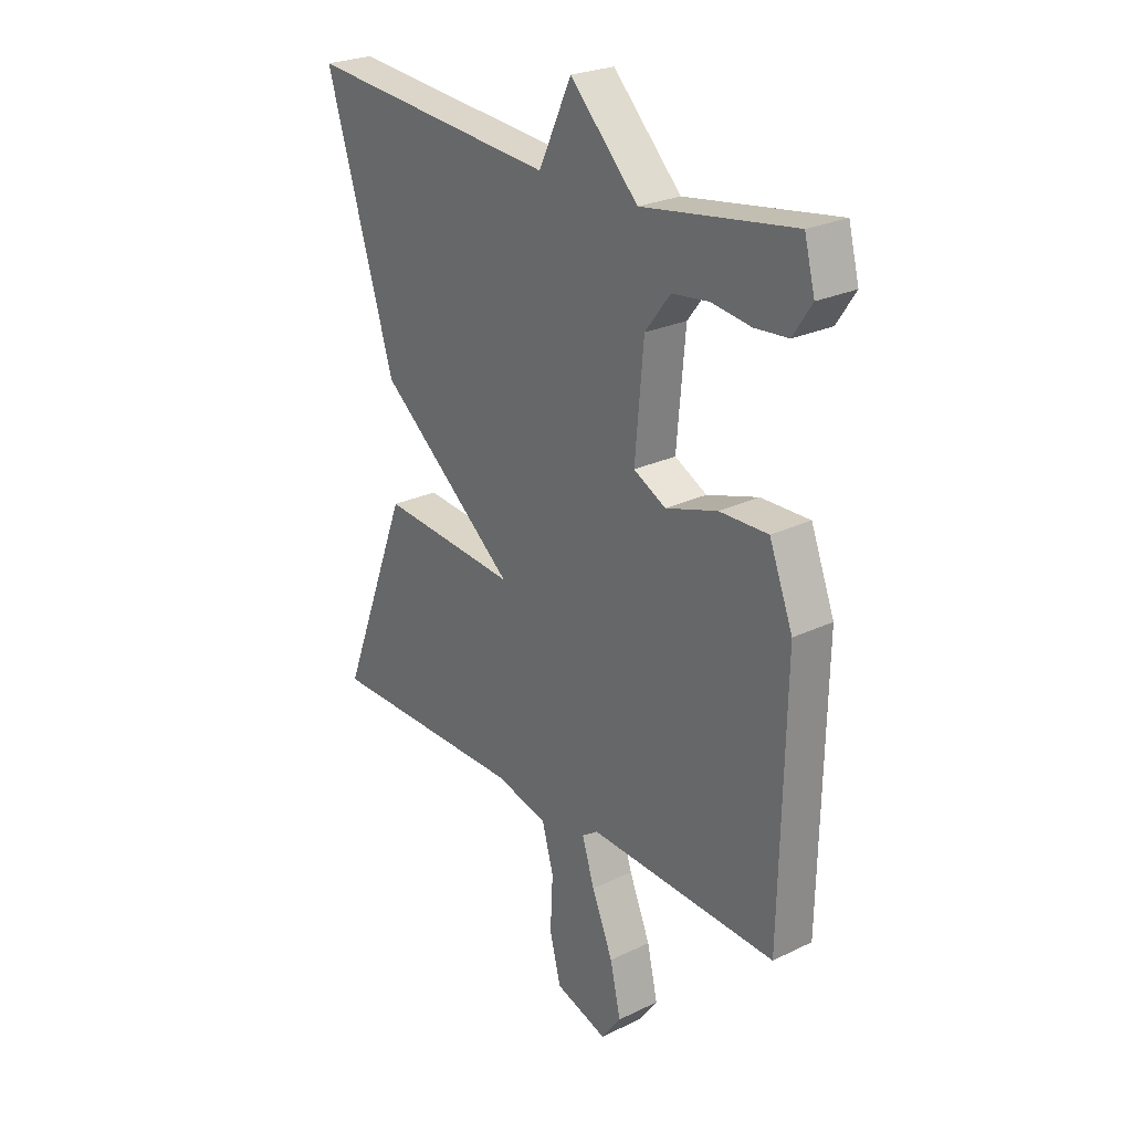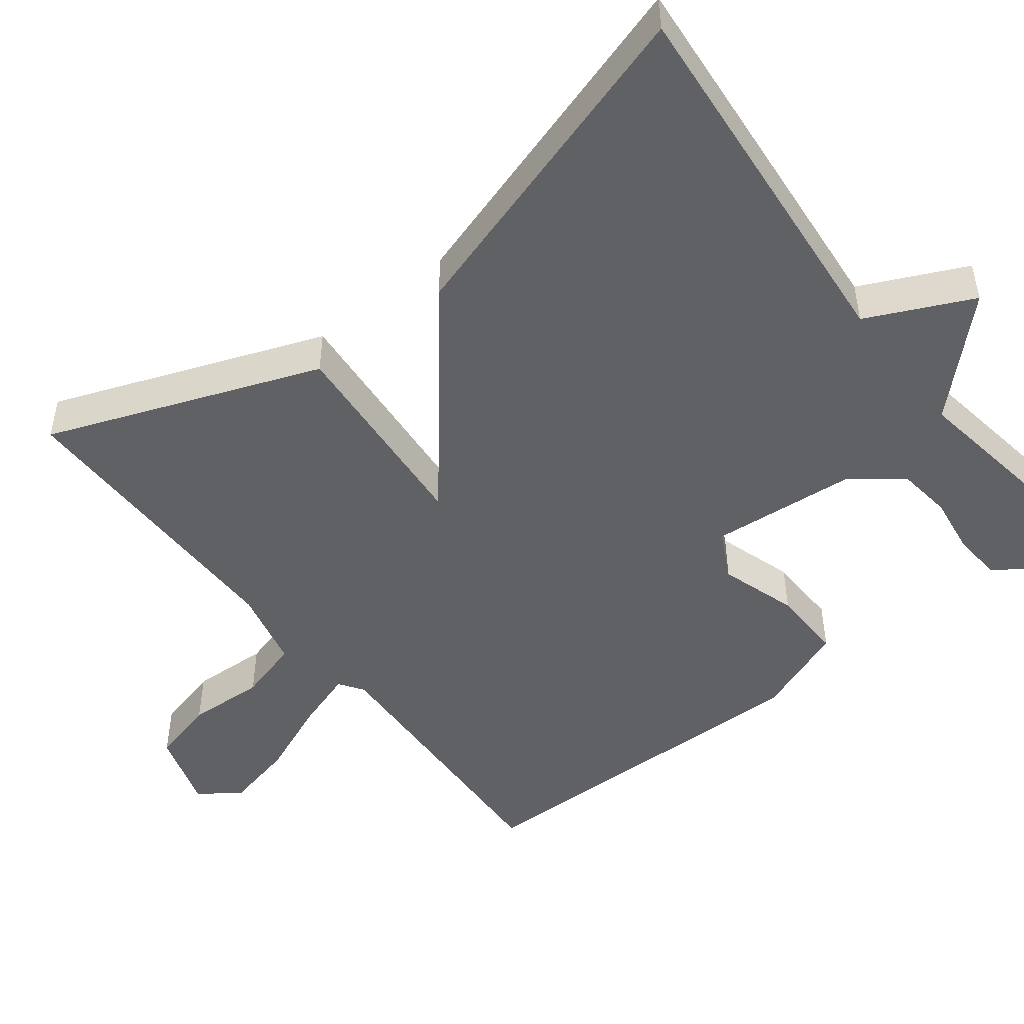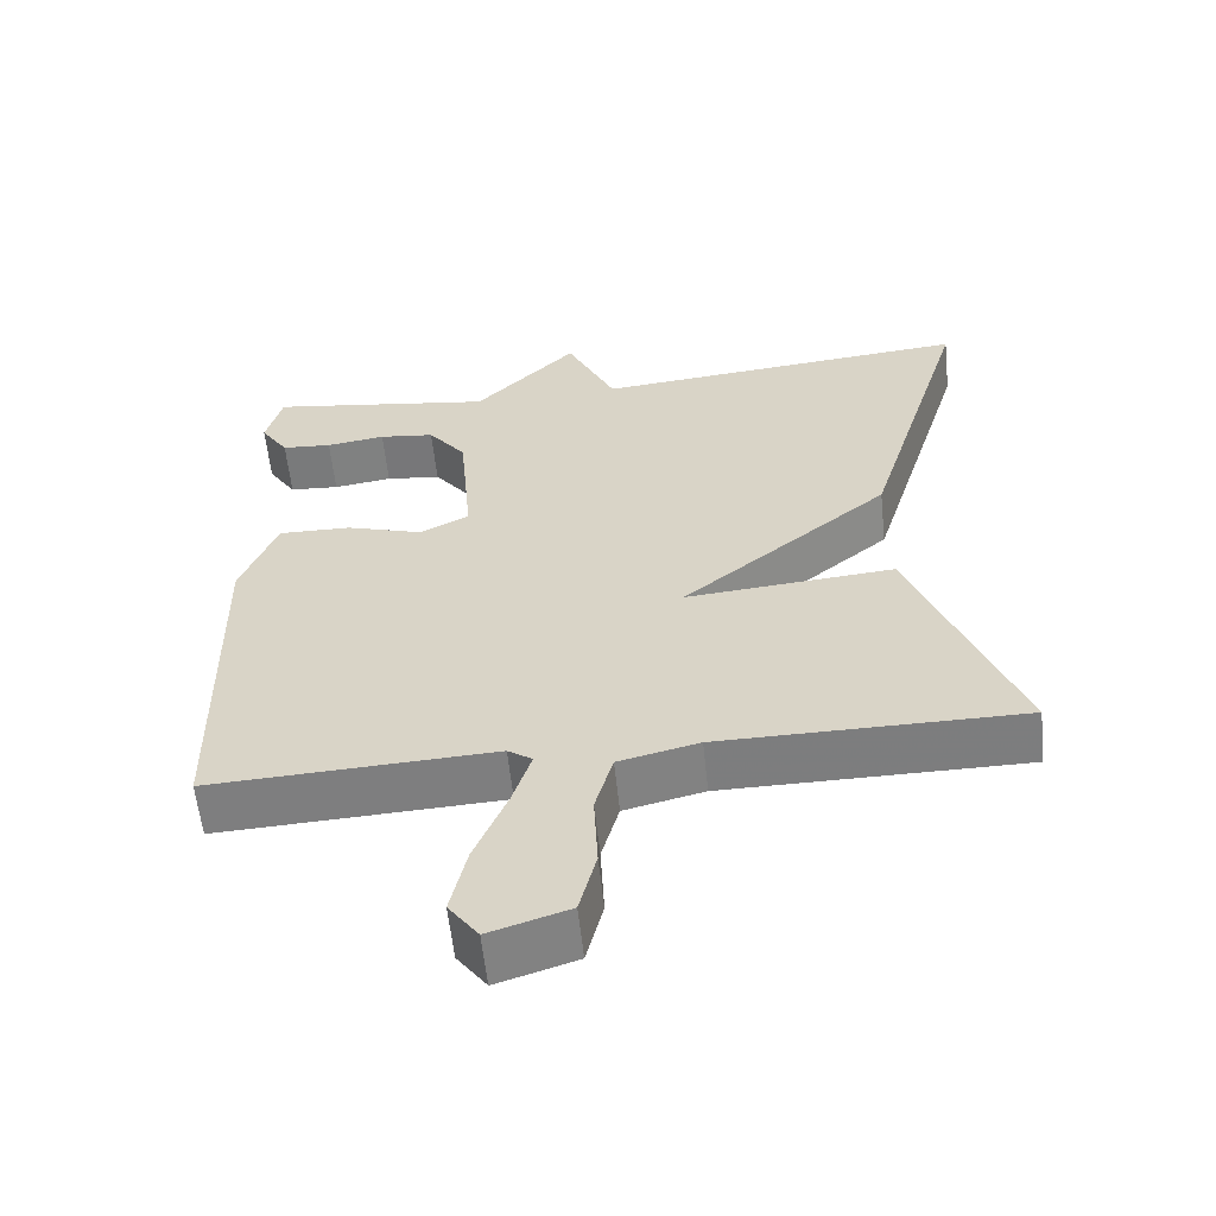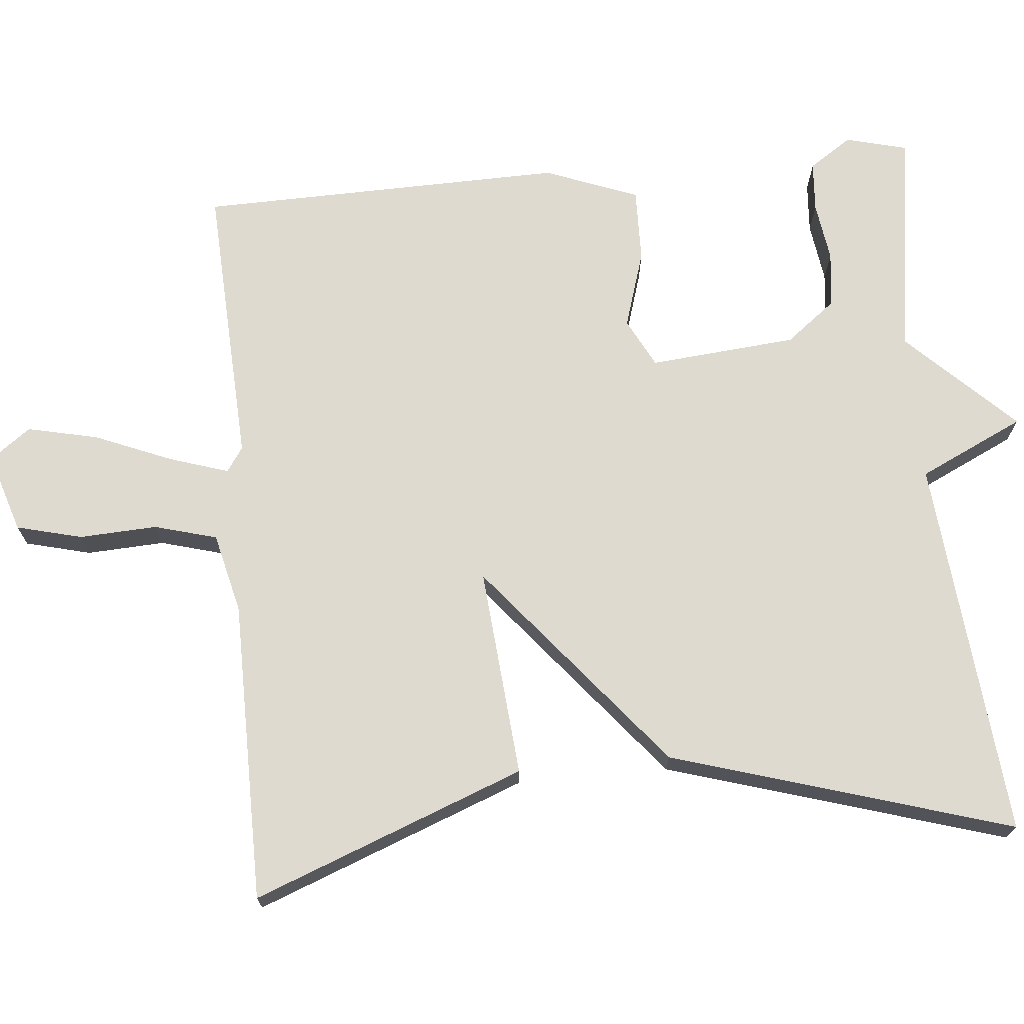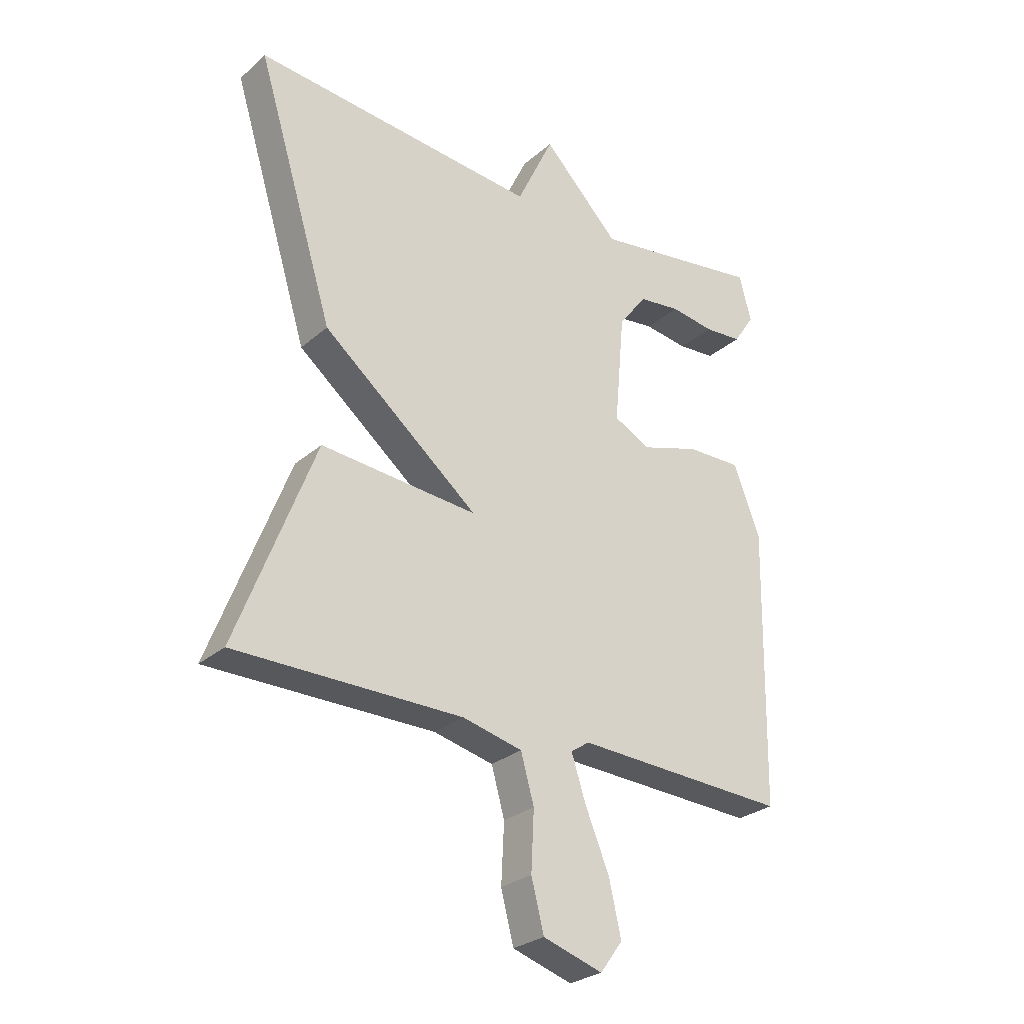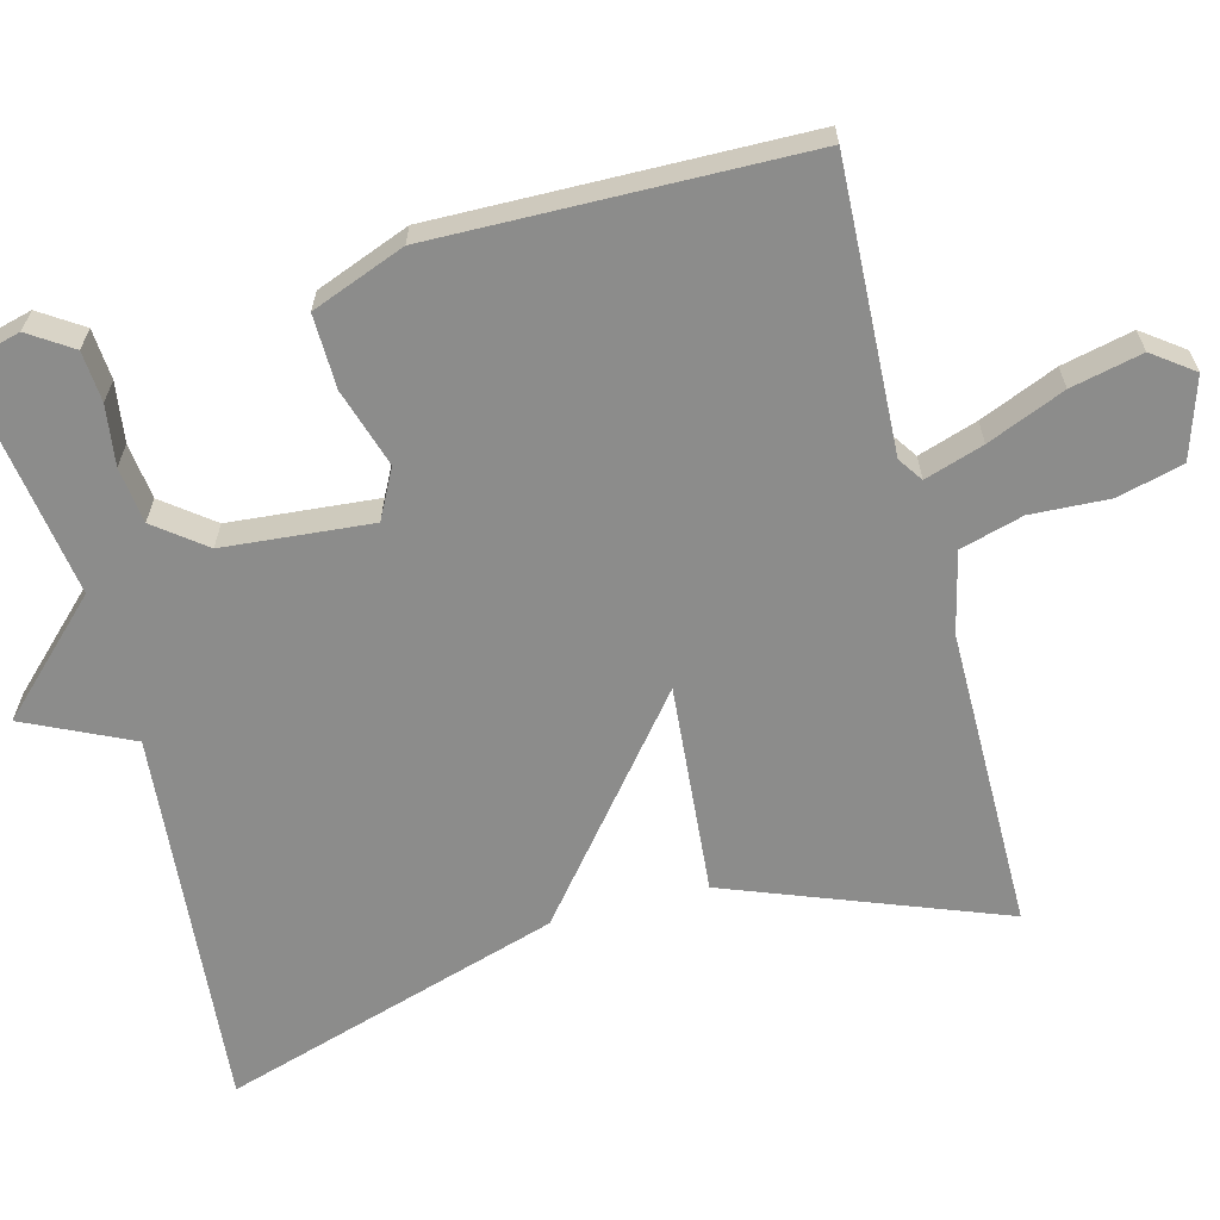
<metadata>
{"format":"obj","ext":"obj","renderer":"f3d","projection":"perspective","resolution":1024,"background":"white","views":[{"elev":25.3,"azim":52.2,"up":"+Z"},{"elev":-48.6,"azim":-52.1,"up":"+Y"},{"elev":-59.0,"azim":-174.0,"up":"+Z"},{"elev":71.0,"azim":-95.4,"up":"+Y"},{"elev":-27.7,"azim":-37.8,"up":"+Z"},{"elev":-64.1,"azim":104.7,"up":"+Y"}]}
</metadata>
<code>
v 0.5 0.07 -0.5
v 0.127 0.07 -0.483
v 0.095 0.07 -0.505
v 0.12 0.07 -0.582
v 0.162 0.07 -0.683
v 0.183 0.07 -0.776
v 0.144 0.07 -0.829
v 0.04 0.07 -0.796
v 0.018 0.07 -0.71
v 0.023 0.07 -0.608
v 0 0.07 -0.526
v -0.105 0.07 -0.501
v -0.5 0.07 -0.5
v -0.364 0.07 -0.144
v -0.09 0.07 -0.167
v -0.364 0.07 0.056
v -0.5 0.07 0.5
v 0 0.07 0.455
v 0.065 0.07 0.593
v 0.2 0.07 0.455
v 0.5 0.07 0.5
v 0.521 0.07 0.419
v 0.484 0.07 0.363
v 0.418 0.07 0.358
v 0.34 0.07 0.369
v 0.267 0.07 0.36
v 0.217 0.07 0.295
v 0.2 0.07 0.102
v 0.264 0.07 0.069
v 0.366 0.07 0.101
v 0.462 0.07 0.103
v 0.509 0.07 -0.019
v 0.5 0 -0.5
v 0.127 0 -0.483
v 0.095 0 -0.505
v 0.12 0 -0.582
v 0.162 0 -0.683
v 0.183 0 -0.776
v 0.144 0 -0.829
v 0.04 0 -0.796
v 0.018 0 -0.71
v 0.023 0 -0.608
v 0 0 -0.526
v -0.105 0 -0.501
v -0.5 0 -0.5
v -0.364 0 -0.144
v -0.09 0 -0.167
v -0.364 0 0.056
v -0.5 0 0.5
v 0 0 0.455
v 0.065 0 0.593
v 0.2 0 0.455
v 0.5 0 0.5
v 0.521 0 0.419
v 0.484 0 0.363
v 0.418 0 0.358
v 0.34 0 0.369
v 0.267 0 0.36
v 0.217 0 0.295
v 0.2 0 0.102
v 0.264 0 0.069
v 0.366 0 0.101
v 0.462 0 0.103
v 0.509 0 -0.019
f 32 1 2
f 31 32 2
f 30 31 2
f 29 30 2
f 28 29 2 3
f 27 28 3
f 23 24 25
f 22 23 25
f 21 22 25
f 20 21 25
f 20 25 26
f 20 26 27
f 19 20 27
f 18 19 27
f 17 18 27
f 16 17 27
f 15 16 27
f 12 13 14 15
f 15 27 3
f 12 15 3
f 11 12 3
f 8 9 10
f 7 8 10
f 6 7 10
f 5 6 10
f 4 5 10
f 3 4 10 11
f 34 33 64
f 34 64 63
f 34 63 62
f 34 62 61
f 35 34 61 60
f 35 60 59
f 57 56 55
f 57 55 54
f 57 54 53
f 57 53 52
f 58 57 52
f 59 58 52
f 59 52 51
f 59 51 50
f 59 50 49
f 59 49 48
f 59 48 47
f 47 46 45 44
f 35 59 47
f 35 47 44
f 35 44 43
f 42 41 40
f 42 40 39
f 42 39 38
f 42 38 37
f 42 37 36
f 43 42 36 35
f 1 33 34 2
f 2 34 35 3
f 3 35 36 4
f 4 36 37 5
f 5 37 38 6
f 6 38 39 7
f 7 39 40 8
f 8 40 41 9
f 9 41 42 10
f 10 42 43 11
f 11 43 44 12
f 12 44 45 13
f 13 45 46 14
f 14 46 47 15
f 15 47 48 16
f 16 48 49 17
f 17 49 50 18
f 18 50 51 19
f 19 51 52 20
f 20 52 53 21
f 21 53 54 22
f 22 54 55 23
f 23 55 56 24
f 24 56 57 25
f 25 57 58 26
f 26 58 59 27
f 27 59 60 28
f 28 60 61 29
f 29 61 62 30
f 30 62 63 31
f 31 63 64 32
f 32 64 33 1

</code>
